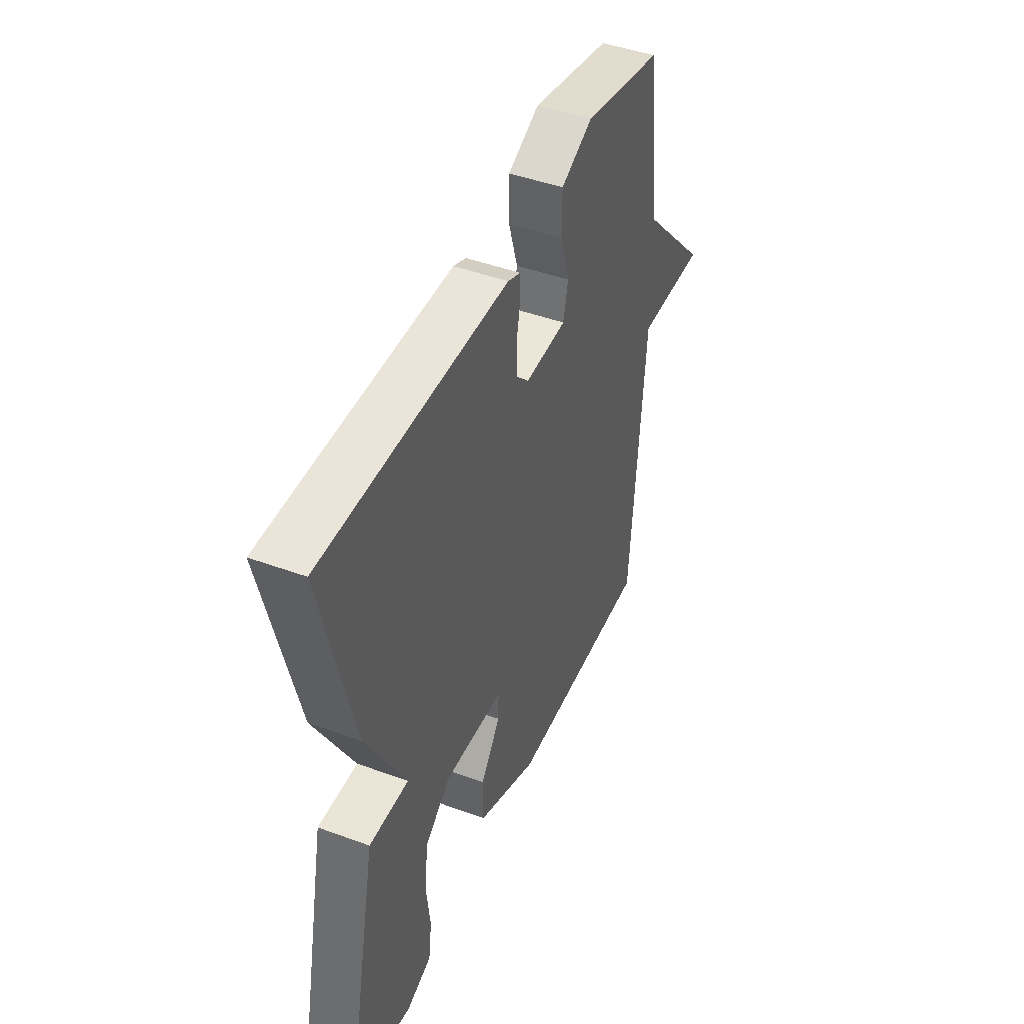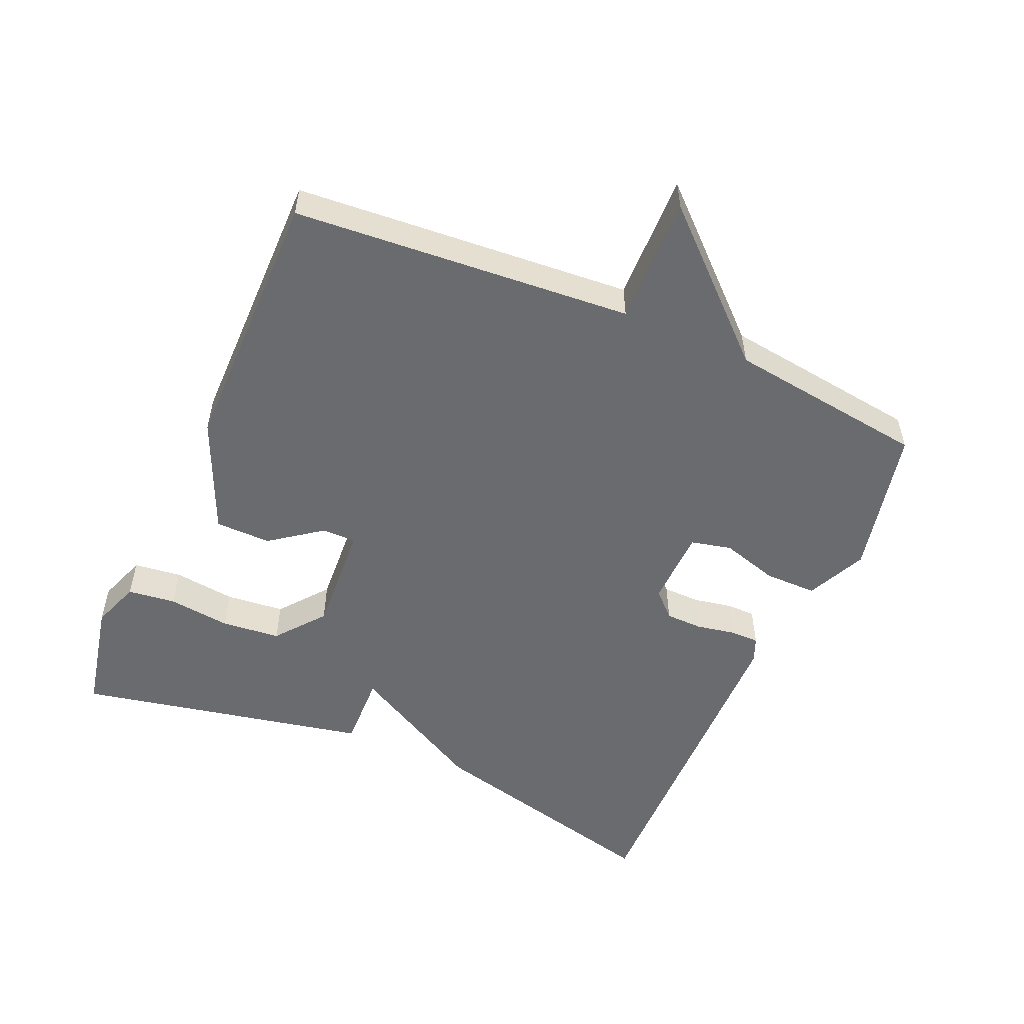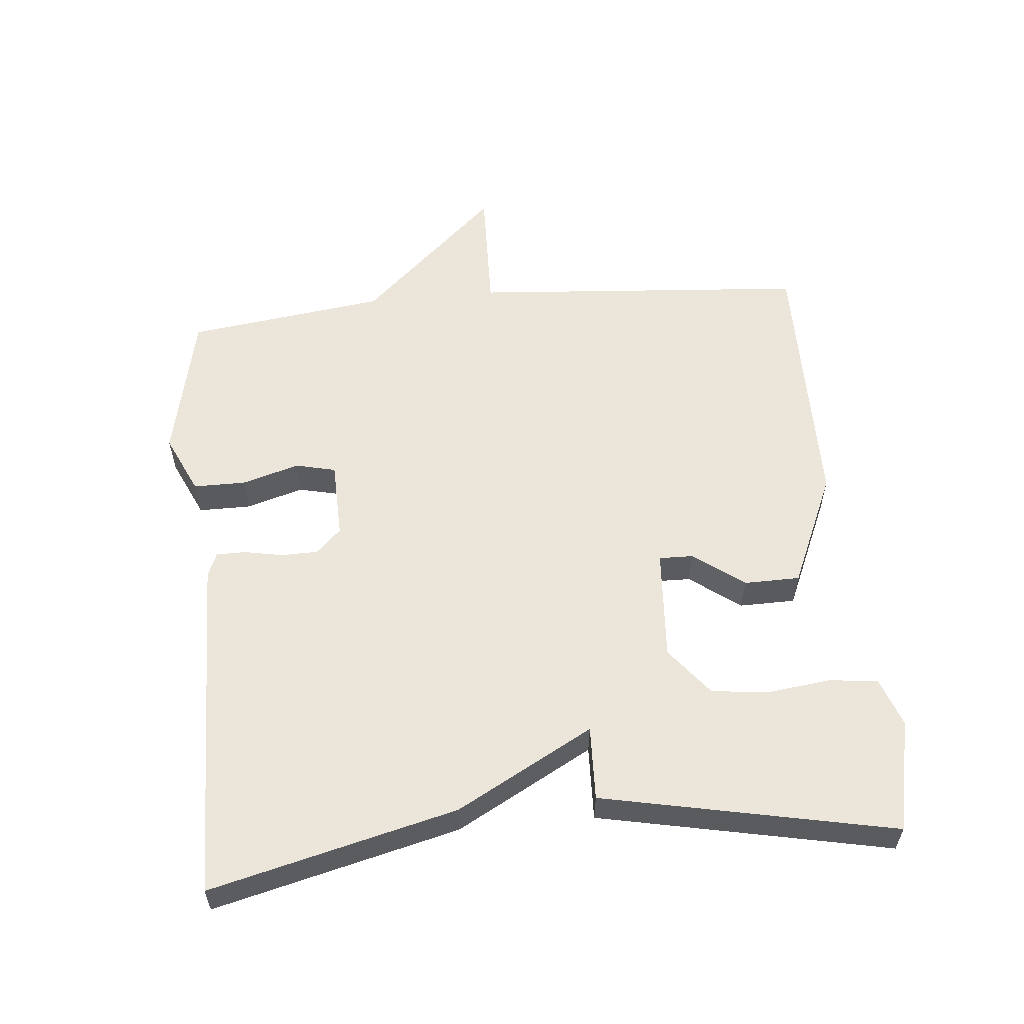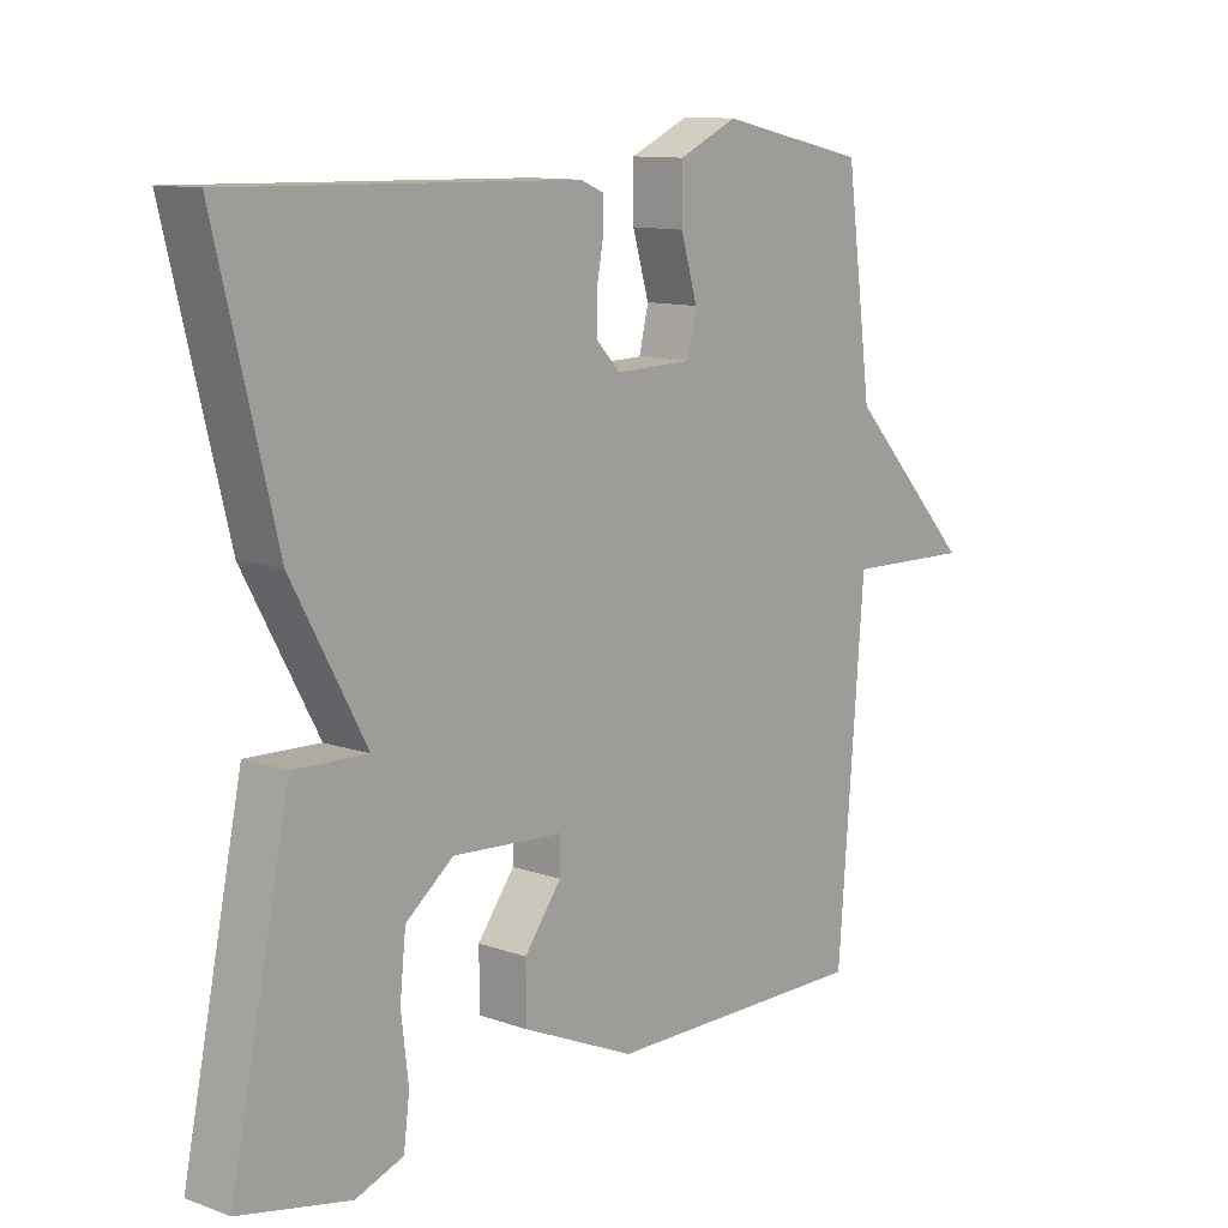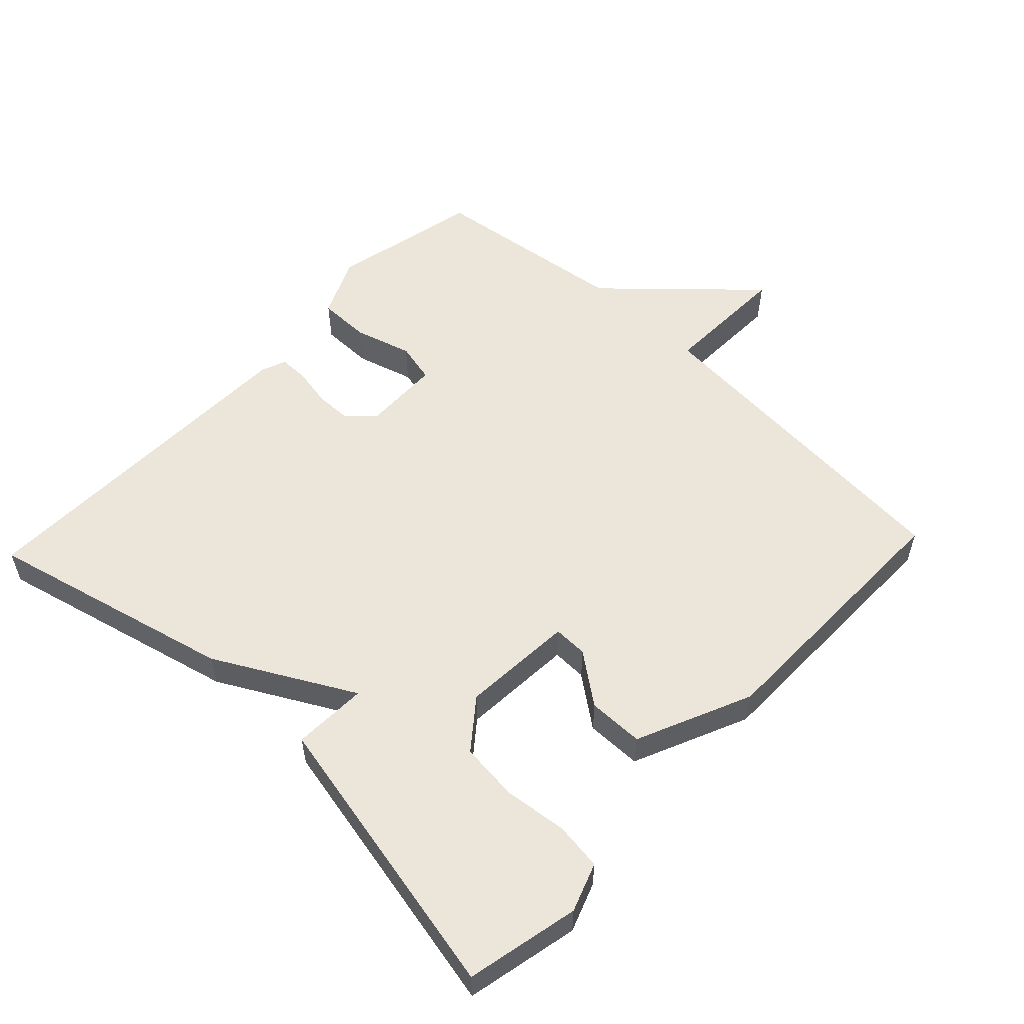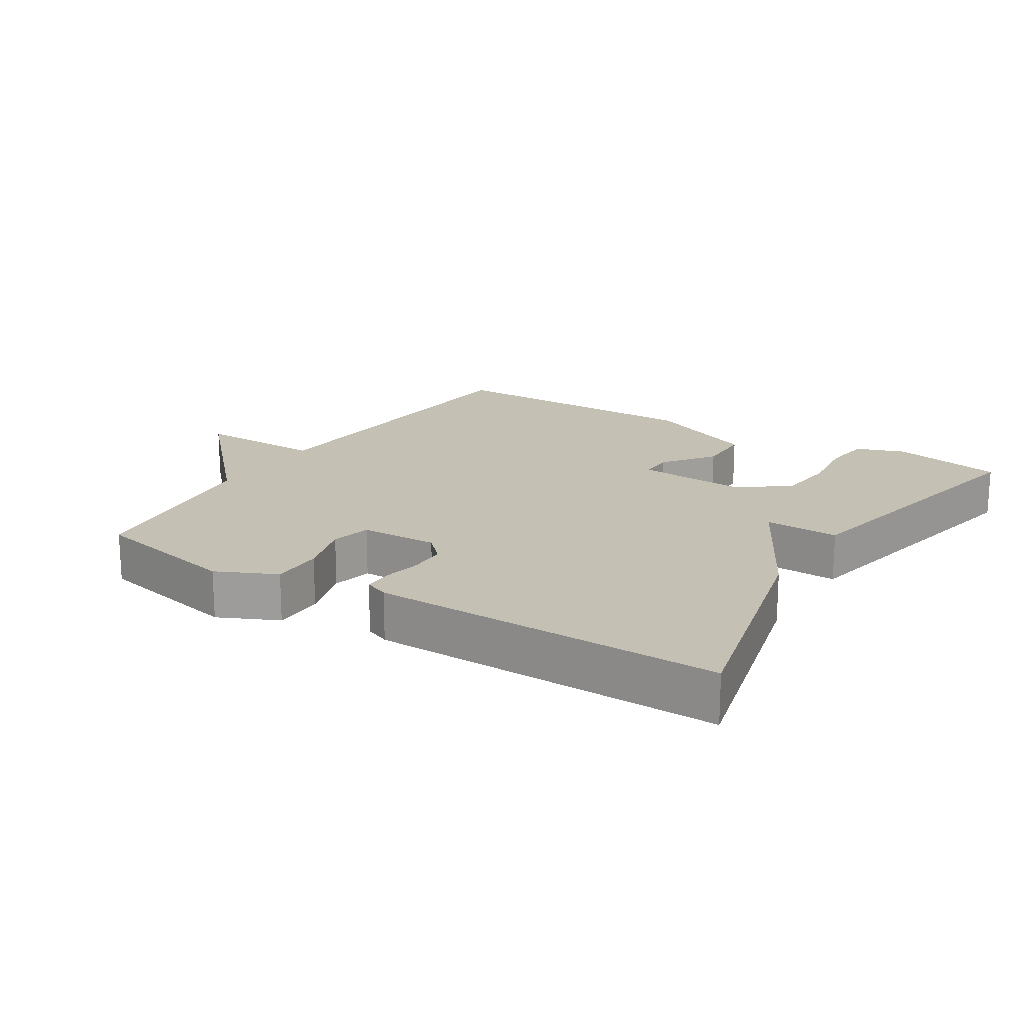
<metadata>
{"format":"obj","ext":"obj","renderer":"f3d","projection":"perspective","resolution":1024,"background":"white","views":[{"elev":45.4,"azim":113.0,"up":"+Z"},{"elev":-53.3,"azim":-113.7,"up":"+Y"},{"elev":57.2,"azim":84.6,"up":"+Y"},{"elev":11.2,"azim":130.9,"up":"+Z"},{"elev":55.3,"azim":133.5,"up":"+Y"},{"elev":18.3,"azim":32.0,"up":"+Y"}]}
</metadata>
<code>
v -0.5 0.07 -0.5
v -0.539 0.07 0.003
v -0.729 0.07 -0.002
v -0.539 0.07 0.203
v -0.5 0.07 0.5
v -0.277 0.07 0.549
v -0.188 0.07 0.508
v -0.188 0.07 0.43
v -0.213 0.07 0.345
v -0.199 0.07 0.285
v -0.083 0.07 0.282
v -0.047 0.07 0.319
v -0.046 0.07 0.374
v -0.057 0.07 0.431
v -0.057 0.07 0.475
v -0.021 0.07 0.49
v 0.5 0.07 0.5
v 0.41 0.07 0.134
v 0.299 0.07 -0.07
v 0.41 0.07 -0.066
v 0.5 0.07 -0.5
v 0.333 0.07 -0.536
v 0.261 0.07 -0.51
v 0.252 0.07 -0.439
v 0.263 0.07 -0.346
v 0.254 0.07 -0.259
v 0.182 0.07 -0.202
v 0.015 0.07 -0.213
v 0.016 0.07 -0.264
v 0.072 0.07 -0.339
v 0.071 0.07 -0.422
v -0.099 0.07 -0.497
v -0.5 0 -0.5
v -0.539 0 0.003
v -0.729 0 -0.002
v -0.539 0 0.203
v -0.5 0 0.5
v -0.277 0 0.549
v -0.188 0 0.508
v -0.188 0 0.43
v -0.213 0 0.345
v -0.199 0 0.285
v -0.083 0 0.282
v -0.047 0 0.319
v -0.046 0 0.374
v -0.057 0 0.431
v -0.057 0 0.475
v -0.021 0 0.49
v 0.5 0 0.5
v 0.41 0 0.134
v 0.299 0 -0.07
v 0.41 0 -0.066
v 0.5 0 -0.5
v 0.333 0 -0.536
v 0.261 0 -0.51
v 0.252 0 -0.439
v 0.263 0 -0.346
v 0.254 0 -0.259
v 0.182 0 -0.202
v 0.015 0 -0.213
v 0.016 0 -0.264
v 0.072 0 -0.339
v 0.071 0 -0.422
v -0.099 0 -0.497
f 32 1 2
f 31 32 2
f 30 31 2
f 29 30 2
f 28 29 2
f 27 28 2
f 23 24 25
f 22 23 25
f 21 22 25
f 20 21 25
f 19 20 25
f 19 25 26
f 17 18 19
f 16 17 19
f 15 16 19
f 14 15 19
f 13 14 19
f 19 26 27
f 13 19 27
f 12 13 27
f 7 8 9
f 6 7 9
f 5 6 9
f 4 5 9
f 4 9 10
f 3 4 10
f 2 3 10
f 27 2 10 11
f 11 12 27
f 34 33 64
f 34 64 63
f 34 63 62
f 34 62 61
f 34 61 60
f 34 60 59
f 57 56 55
f 57 55 54
f 57 54 53
f 57 53 52
f 57 52 51
f 58 57 51
f 51 50 49
f 51 49 48
f 51 48 47
f 51 47 46
f 51 46 45
f 59 58 51
f 59 51 45
f 59 45 44
f 41 40 39
f 41 39 38
f 41 38 37
f 41 37 36
f 42 41 36
f 42 36 35
f 42 35 34
f 43 42 34 59
f 59 44 43
f 1 33 34 2
f 2 34 35 3
f 3 35 36 4
f 4 36 37 5
f 5 37 38 6
f 6 38 39 7
f 7 39 40 8
f 8 40 41 9
f 9 41 42 10
f 10 42 43 11
f 11 43 44 12
f 12 44 45 13
f 13 45 46 14
f 14 46 47 15
f 15 47 48 16
f 16 48 49 17
f 17 49 50 18
f 18 50 51 19
f 19 51 52 20
f 20 52 53 21
f 21 53 54 22
f 22 54 55 23
f 23 55 56 24
f 24 56 57 25
f 25 57 58 26
f 26 58 59 27
f 27 59 60 28
f 28 60 61 29
f 29 61 62 30
f 30 62 63 31
f 31 63 64 32
f 32 64 33 1

</code>
